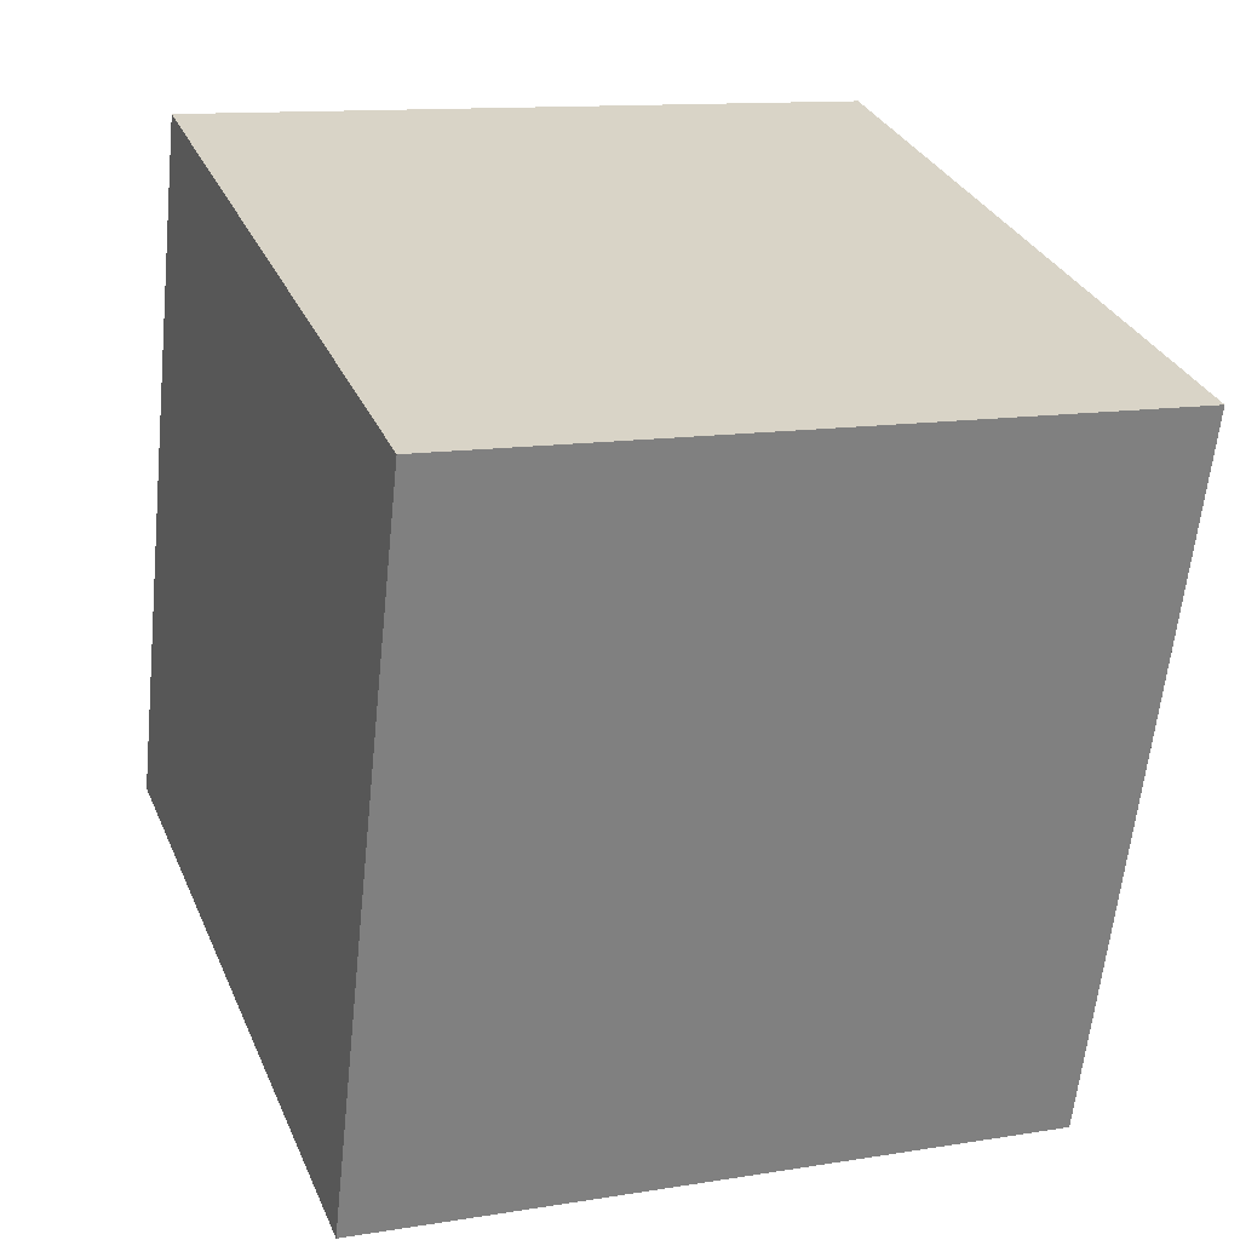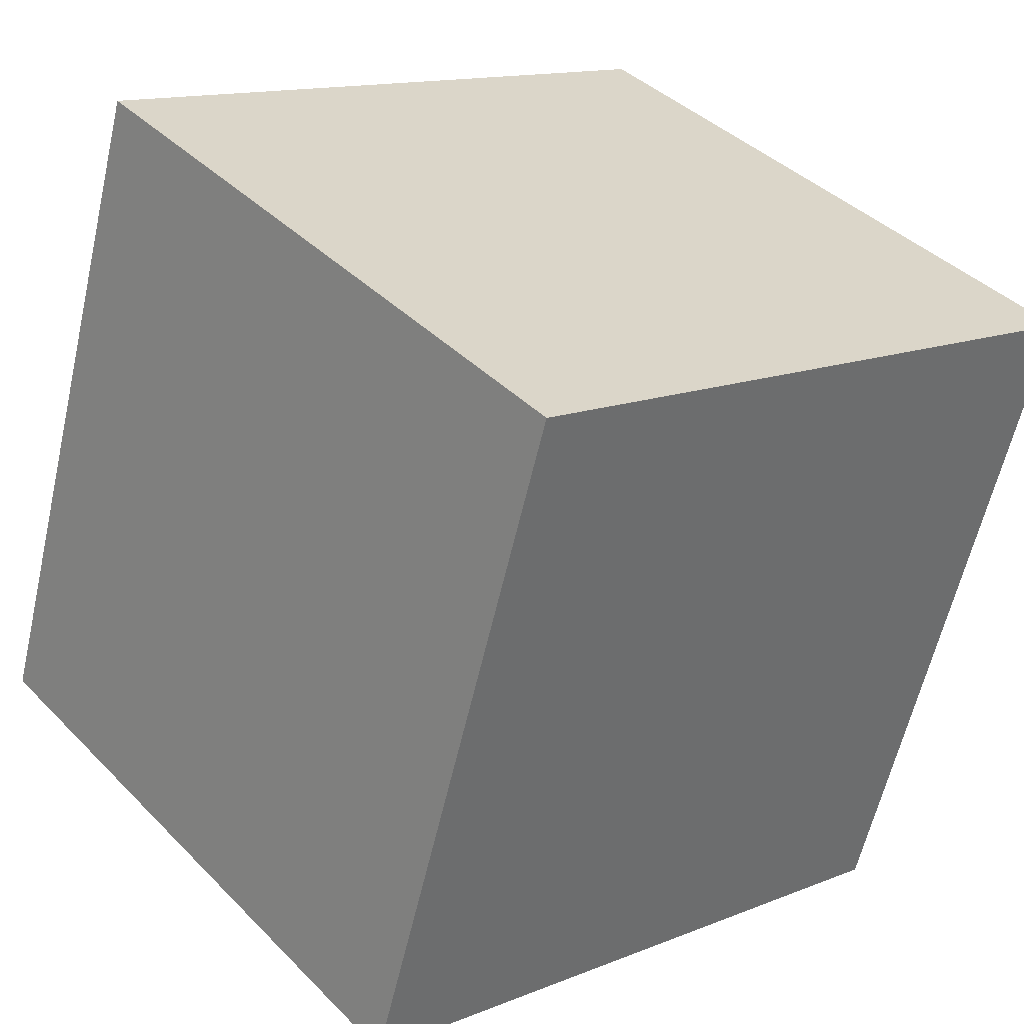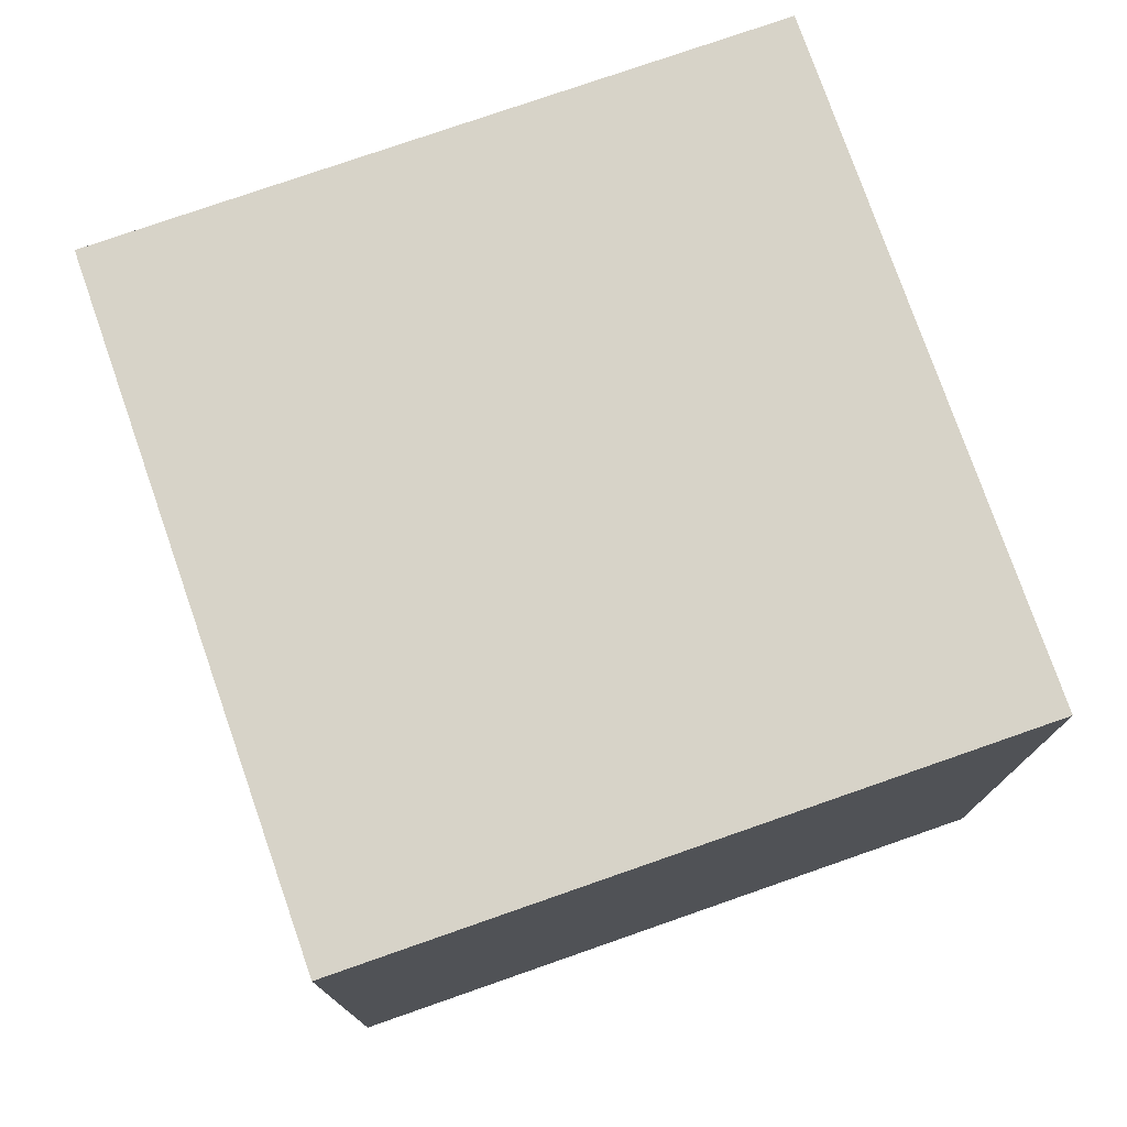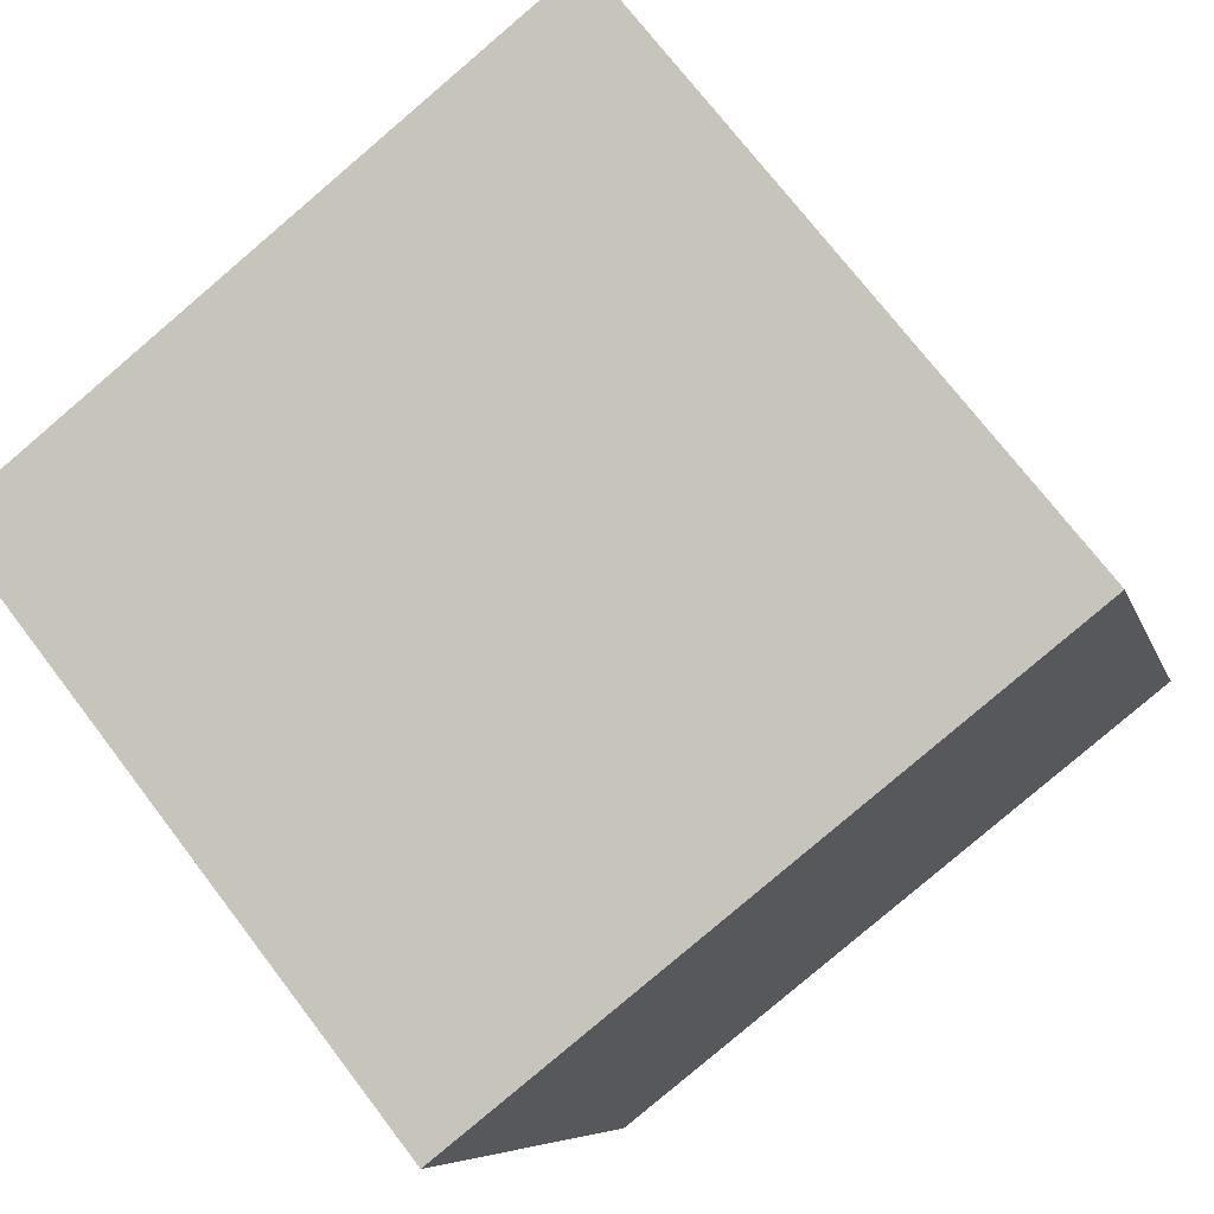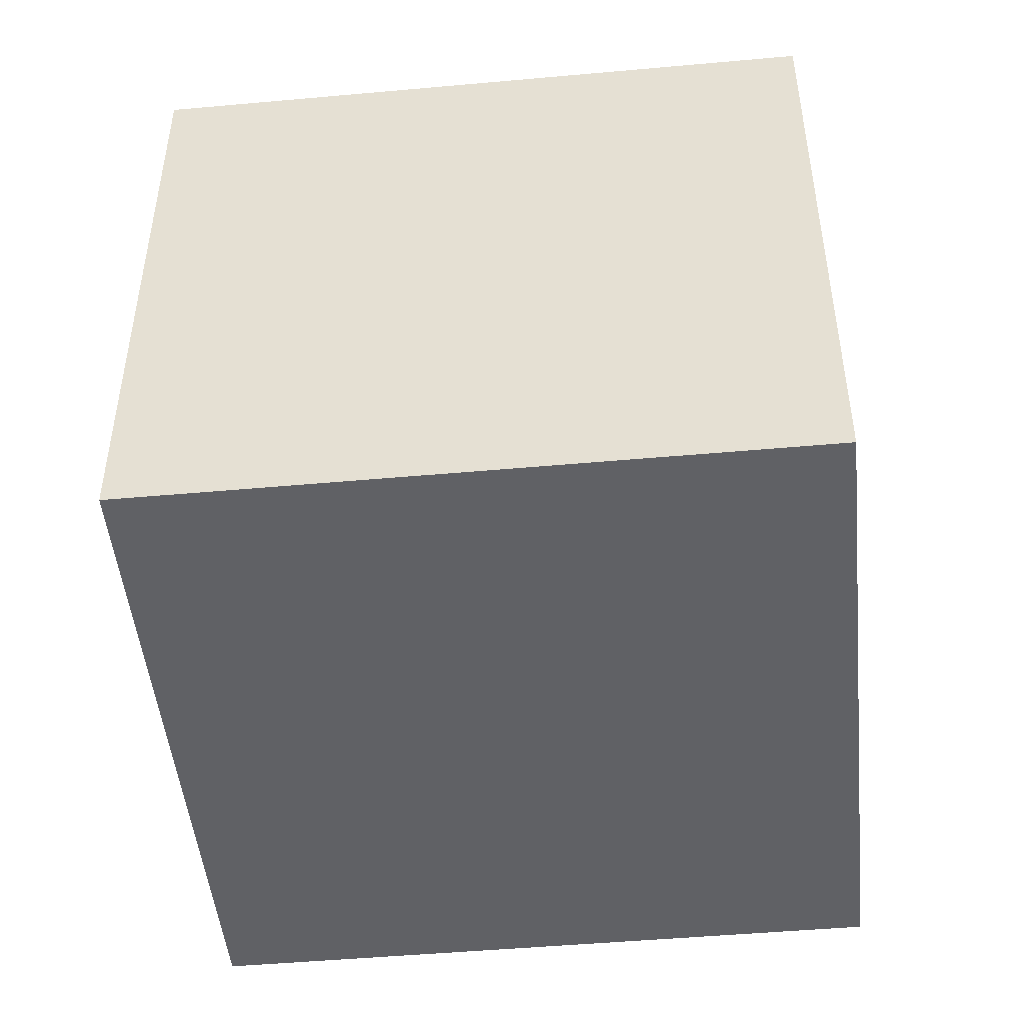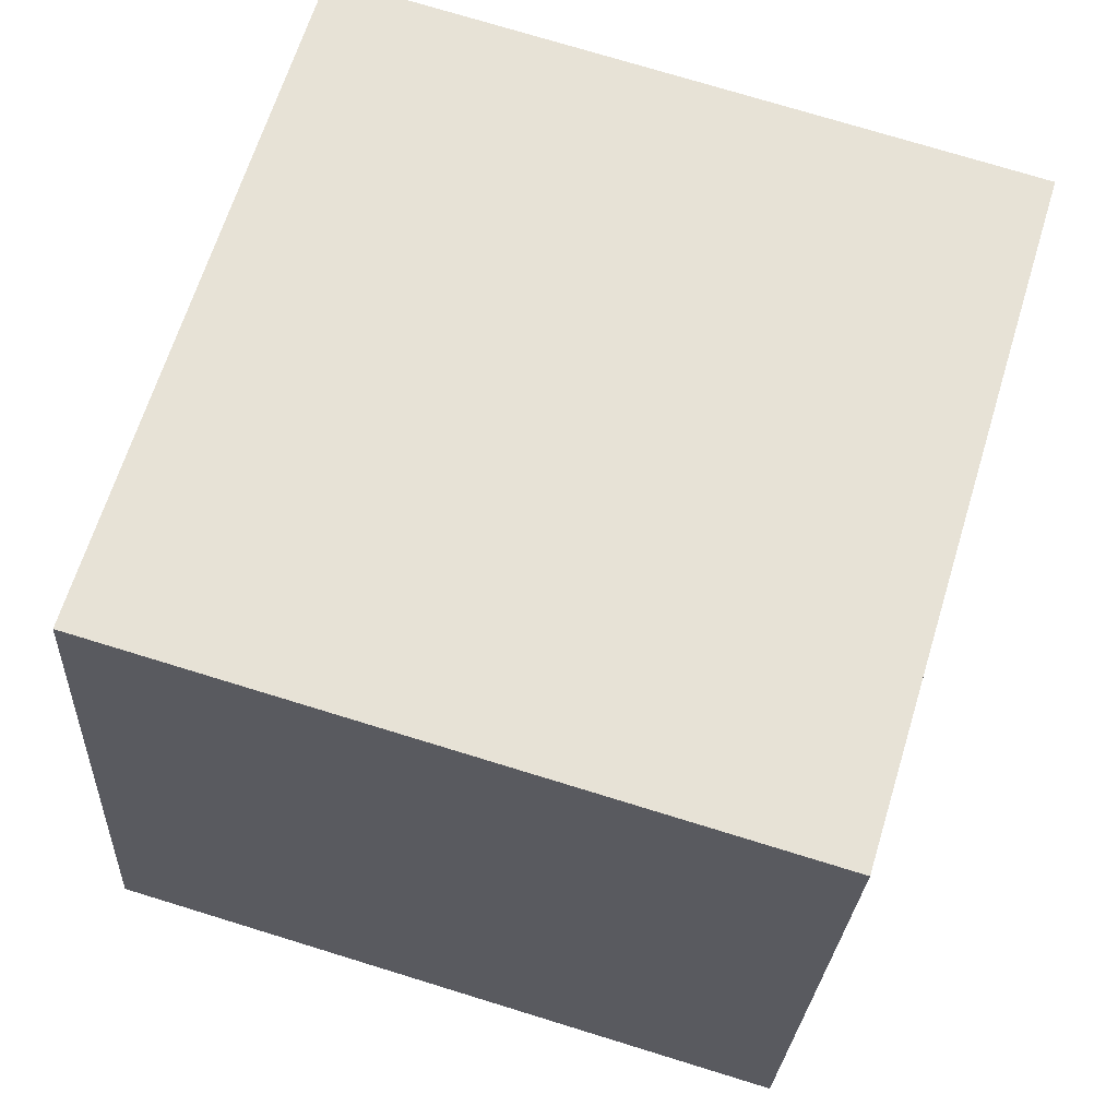
<metadata>
{"format":"obj","ext":"obj","renderer":"f3d","projection":"perspective","resolution":1024,"background":"white","views":[{"elev":12.3,"azim":69.0,"up":"+Z"},{"elev":39.4,"azim":-39.0,"up":"+Z"},{"elev":76.8,"azim":177.6,"up":"+Y"},{"elev":72.4,"azim":142.7,"up":"+Z"},{"elev":-48.3,"azim":-157.4,"up":"+Y"},{"elev":-25.4,"azim":-3.0,"up":"+Z"}]}
</metadata>
<code>
v  0 17.37 1.064e-15
v  19.7 17.37 2.364
v  17.39 17.37 -5.261
v  20.79 17.37 5.991
v  22.65 17.37 12.12
v  5.257 17.37 17.38
v  22.65 -7.42e-16 12.12
v  17.39 3.221e-16 -5.261
v  20.79 -3.668e-16 5.991
v  19.7 -1.448e-16 2.364
v  0 0 0
v  5.257 -1.064e-15 17.38
g defaultobject
f 1 2 3
f 2 1 4
f 4 1 5
f 5 1 6
f 7 4 5
f 4 7 2
f 2 7 3
f 3 7 8
f 8 7 9
f 8 9 10
f 8 1 3
f 1 8 11
f 11 6 1
f 6 11 12
f 12 5 6
f 5 12 7
f 8 12 11
f 12 8 10
f 12 10 9
f 12 9 7

</code>
